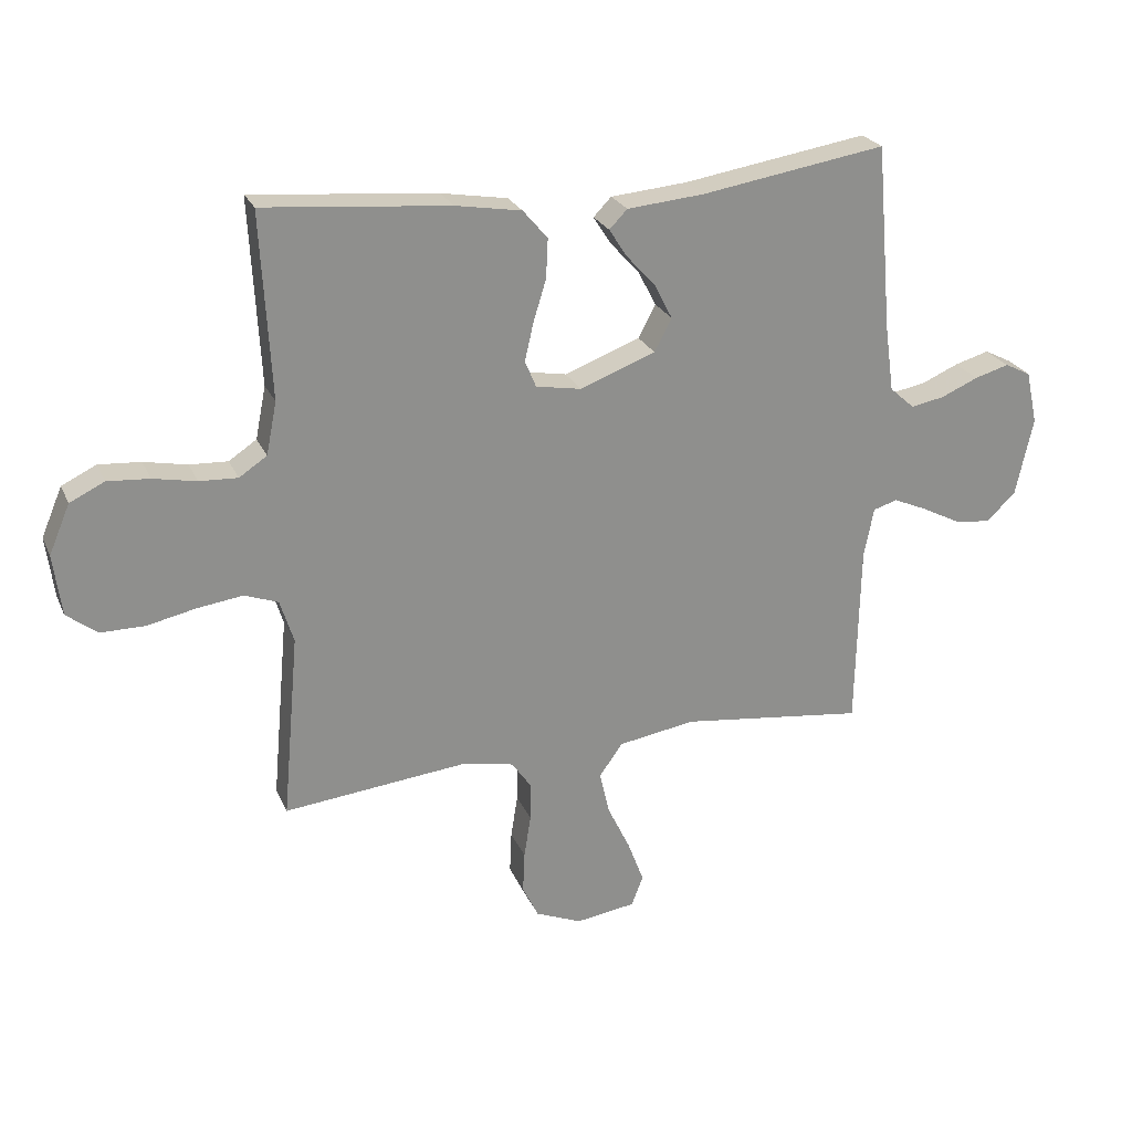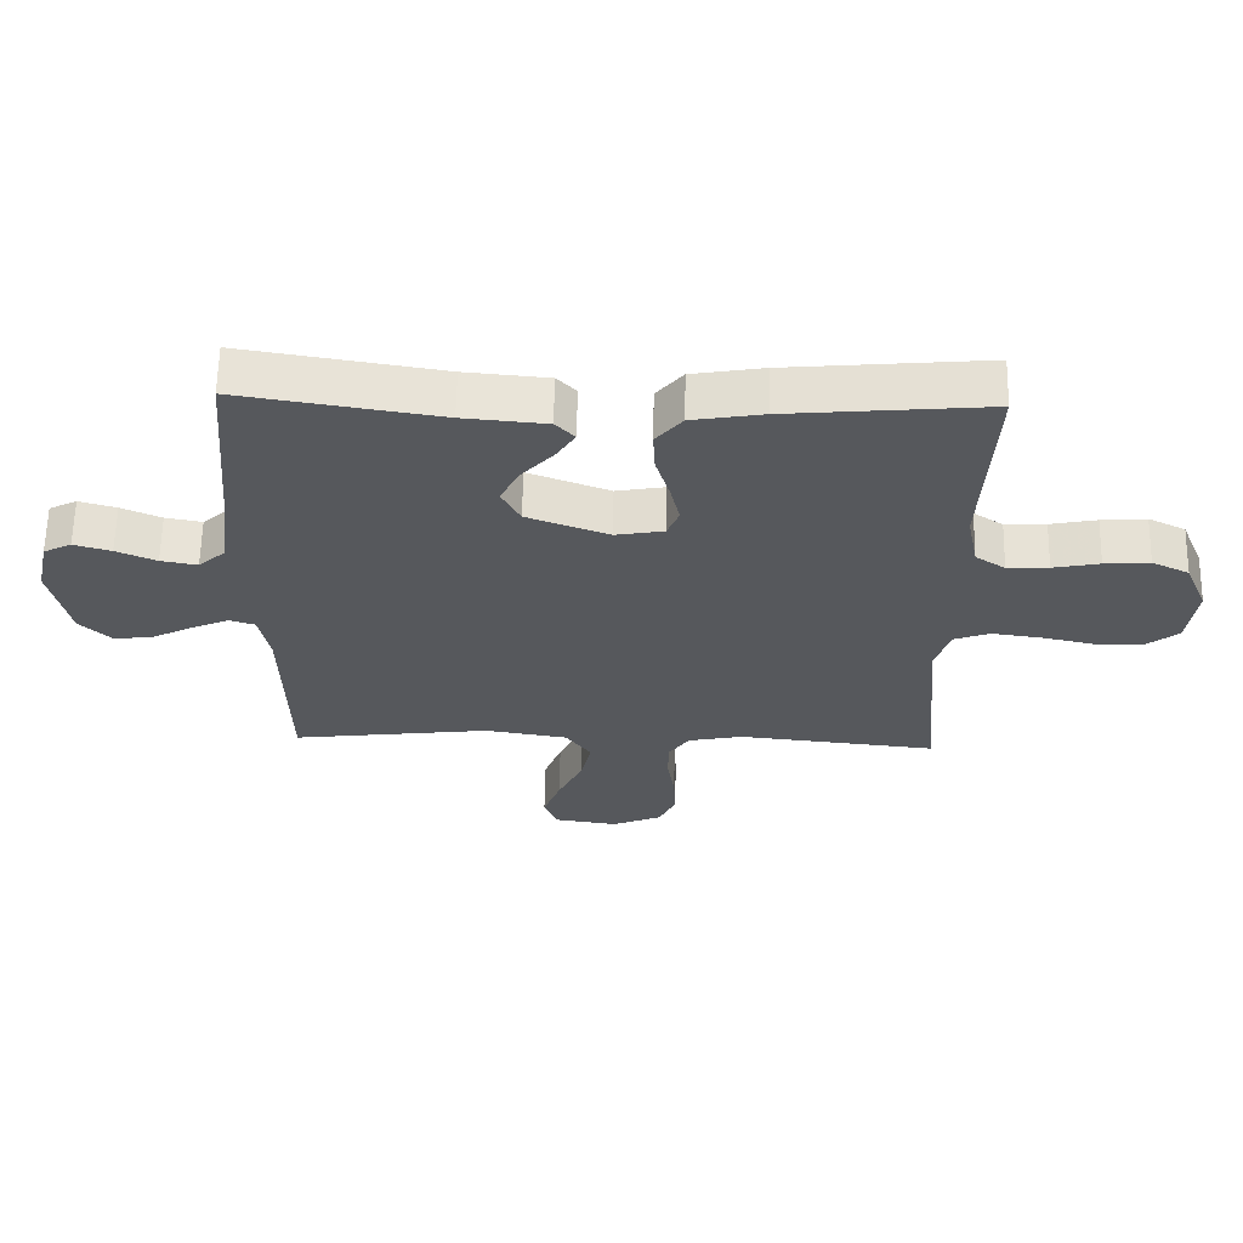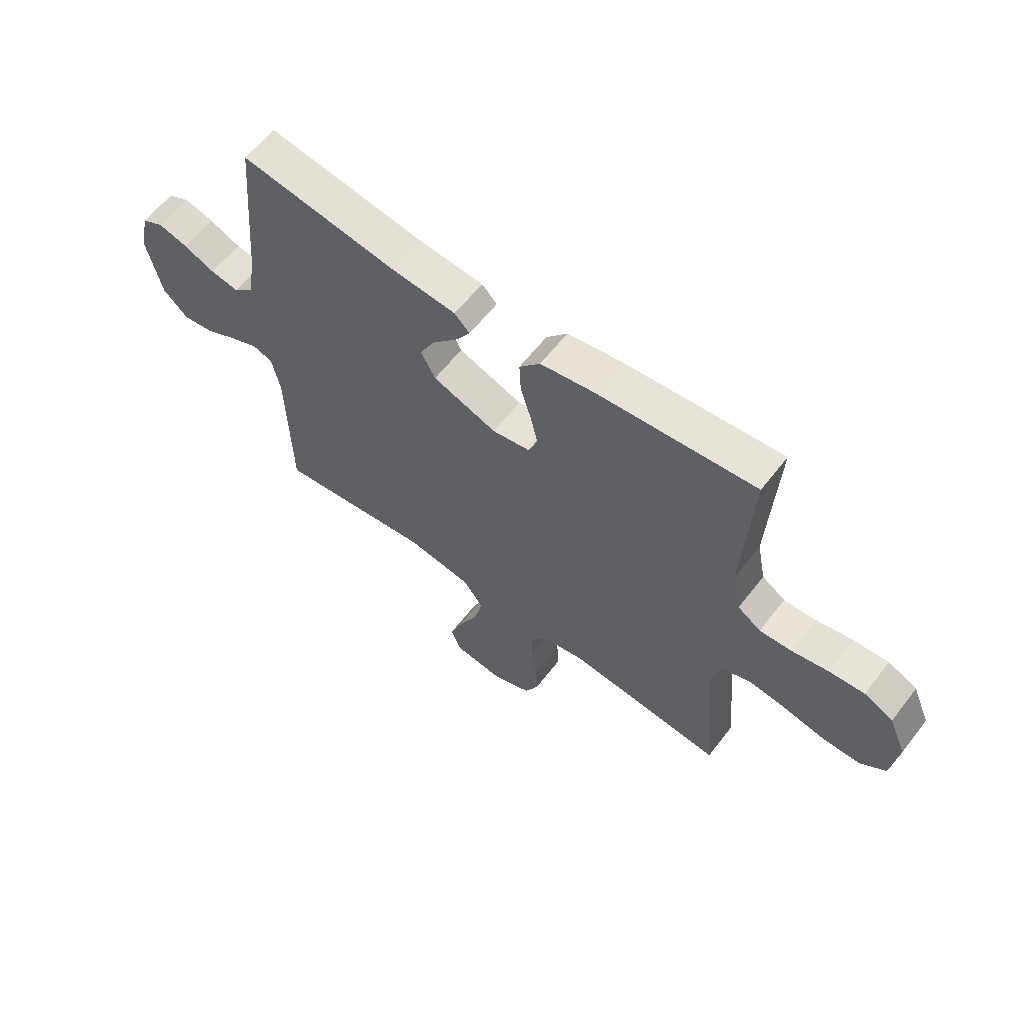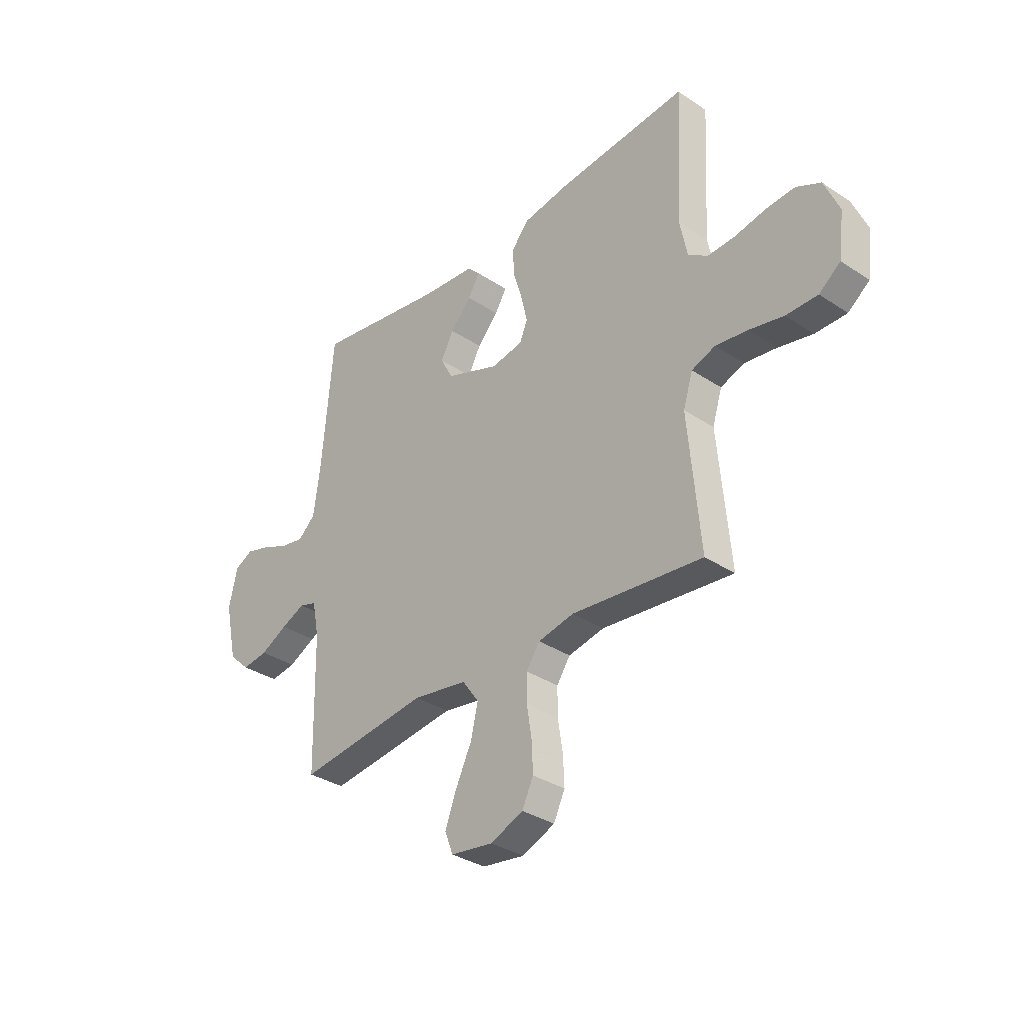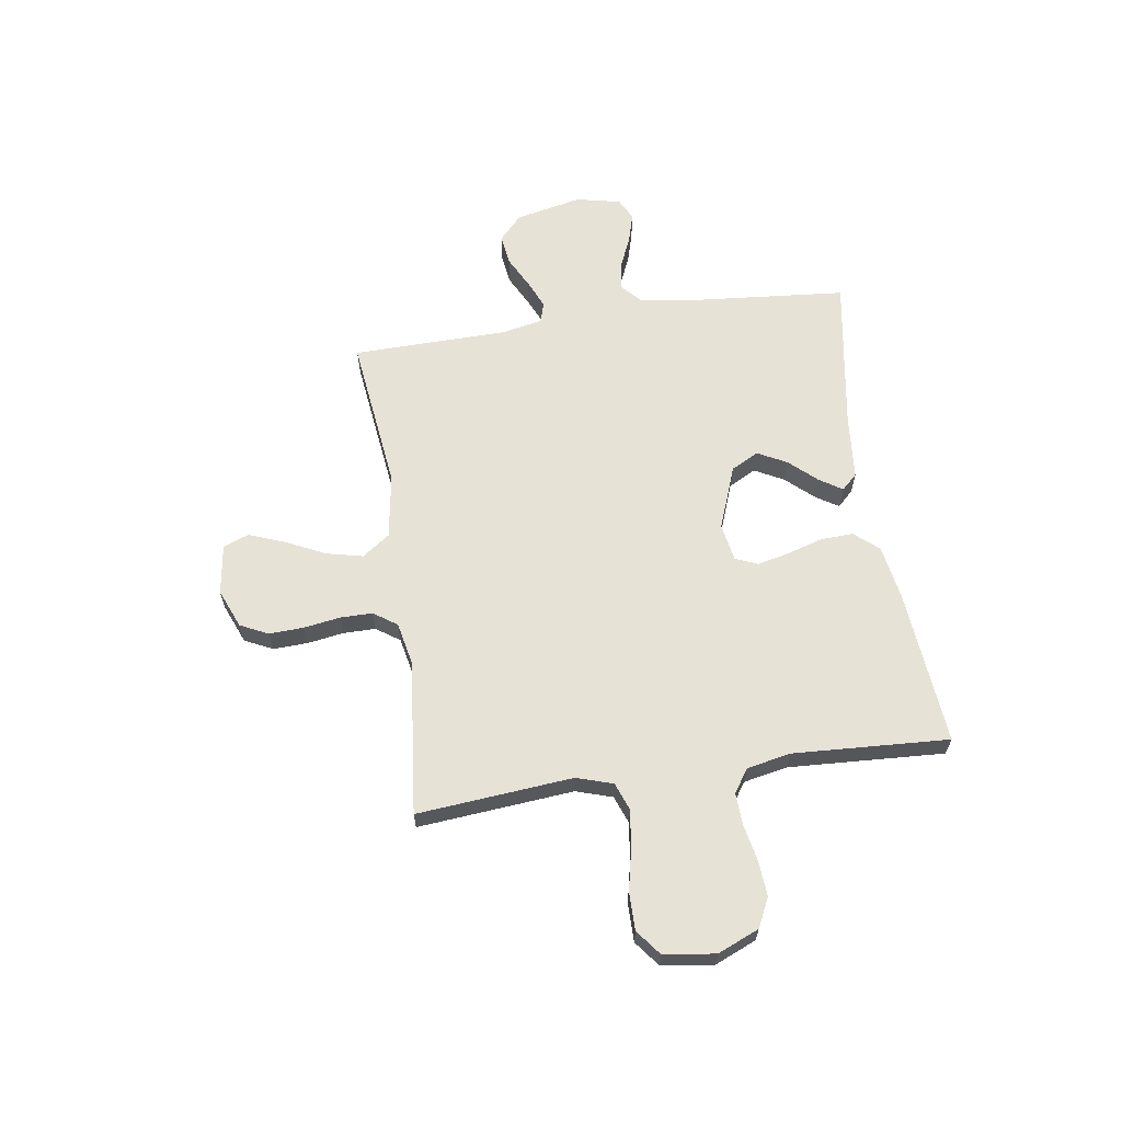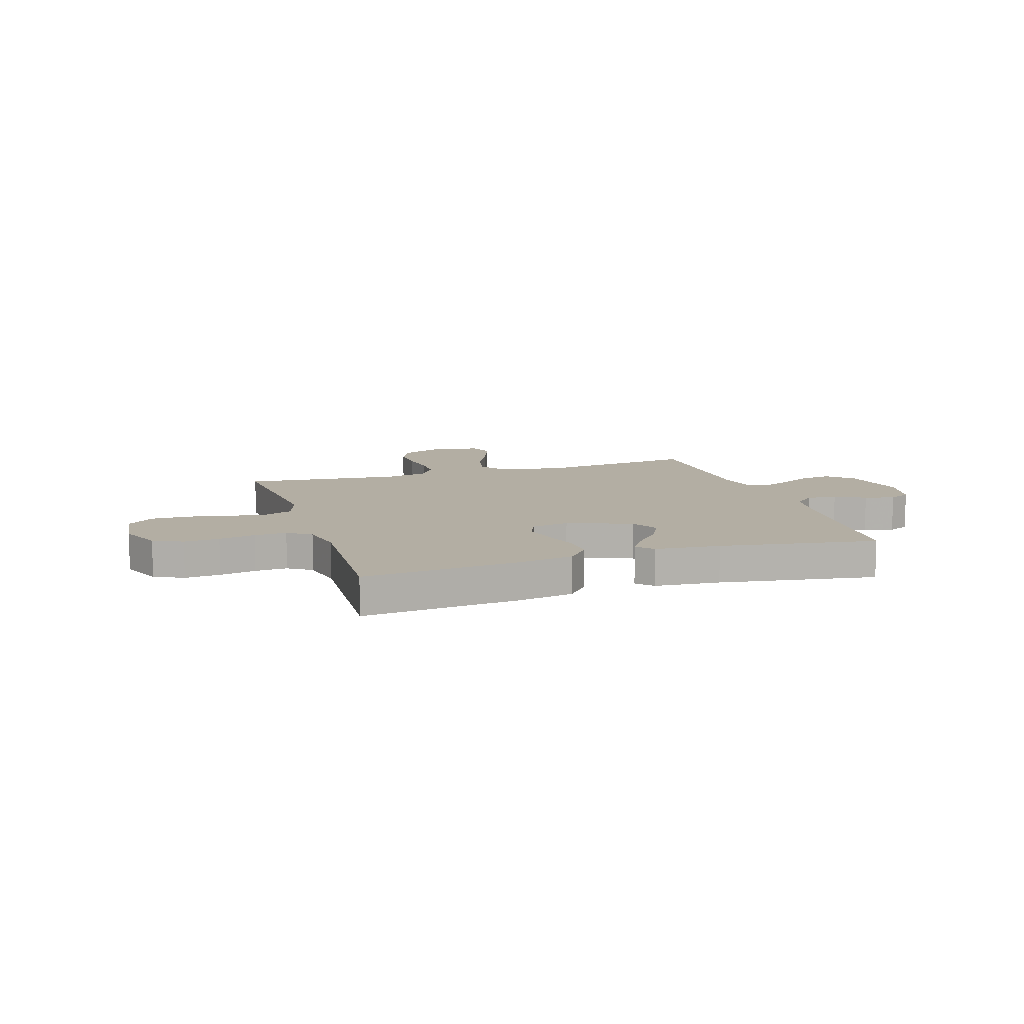
<metadata>
{"format":"obj","ext":"obj","renderer":"f3d","projection":"perspective","resolution":1024,"background":"white","views":[{"elev":24.5,"azim":-19.6,"up":"+Z"},{"elev":61.9,"azim":-178.9,"up":"+Z"},{"elev":61.1,"azim":-142.4,"up":"+Z"},{"elev":-33.7,"azim":-132.1,"up":"+Z"},{"elev":63.1,"azim":-98.4,"up":"+Y"},{"elev":10.9,"azim":-17.8,"up":"+Y"}]}
</metadata>
<code>
v 0.5 0.07 -0.5
v 0.2 0.07 -0.463
v 0.075 0.07 -0.483
v 0.037 0.07 -0.536
v 0.053 0.07 -0.606
v 0.09 0.07 -0.683
v 0.116 0.07 -0.752
v 0.097 0.07 -0.801
v 0 0.07 -0.815
v -0.075 0.07 -0.784
v -0.101 0.07 -0.73
v -0.098 0.07 -0.663
v -0.087 0.07 -0.593
v -0.087 0.07 -0.531
v -0.118 0.07 -0.486
v -0.2 0.07 -0.469
v -0.5 0.07 -0.5
v -0.473 0.07 -0.2
v -0.495 0.07 -0.13
v -0.549 0.07 -0.11
v -0.623 0.07 -0.12
v -0.702 0.07 -0.137
v -0.774 0.07 -0.137
v -0.823 0.07 -0.099
v -0.836 0.07 0
v -0.802 0.07 0.08
v -0.746 0.07 0.107
v -0.678 0.07 0.102
v -0.608 0.07 0.088
v -0.546 0.07 0.085
v -0.501 0.07 0.115
v -0.484 0.07 0.2
v -0.5 0.07 0.5
v -0.2 0.07 0.473
v -0.093 0.07 0.455
v -0.053 0.07 0.408
v -0.056 0.07 0.345
v -0.077 0.07 0.276
v -0.091 0.07 0.215
v -0.073 0.07 0.172
v 0 0.07 0.159
v 0.123 0.07 0.205
v 0.151 0.07 0.258
v 0.122 0.07 0.314
v 0.074 0.07 0.367
v 0.046 0.07 0.411
v 0.075 0.07 0.441
v 0.2 0.07 0.452
v 0.5 0.07 0.5
v 0.526 0.07 0.2
v 0.541 0.07 0.091
v 0.581 0.07 0.055
v 0.636 0.07 0.065
v 0.696 0.07 0.091
v 0.752 0.07 0.107
v 0.794 0.07 0.086
v 0.813 0.07 0
v 0.785 0.07 -0.128
v 0.737 0.07 -0.173
v 0.678 0.07 -0.165
v 0.616 0.07 -0.133
v 0.561 0.07 -0.109
v 0.522 0.07 -0.121
v 0.506 0.07 -0.2
v 0.5 0 -0.5
v 0.2 0 -0.463
v 0.075 0 -0.483
v 0.037 0 -0.536
v 0.053 0 -0.606
v 0.09 0 -0.683
v 0.116 0 -0.752
v 0.097 0 -0.801
v 0 0 -0.815
v -0.075 0 -0.784
v -0.101 0 -0.73
v -0.098 0 -0.663
v -0.087 0 -0.593
v -0.087 0 -0.531
v -0.118 0 -0.486
v -0.2 0 -0.469
v -0.5 0 -0.5
v -0.473 0 -0.2
v -0.495 0 -0.13
v -0.549 0 -0.11
v -0.623 0 -0.12
v -0.702 0 -0.137
v -0.774 0 -0.137
v -0.823 0 -0.099
v -0.836 0 0
v -0.802 0 0.08
v -0.746 0 0.107
v -0.678 0 0.102
v -0.608 0 0.088
v -0.546 0 0.085
v -0.501 0 0.115
v -0.484 0 0.2
v -0.5 0 0.5
v -0.2 0 0.473
v -0.093 0 0.455
v -0.053 0 0.408
v -0.056 0 0.345
v -0.077 0 0.276
v -0.091 0 0.215
v -0.073 0 0.172
v 0 0 0.159
v 0.123 0 0.205
v 0.151 0 0.258
v 0.122 0 0.314
v 0.074 0 0.367
v 0.046 0 0.411
v 0.075 0 0.441
v 0.2 0 0.452
v 0.5 0 0.5
v 0.526 0 0.2
v 0.541 0 0.091
v 0.581 0 0.055
v 0.636 0 0.065
v 0.696 0 0.091
v 0.752 0 0.107
v 0.794 0 0.086
v 0.813 0 0
v 0.785 0 -0.128
v 0.737 0 -0.173
v 0.678 0 -0.165
v 0.616 0 -0.133
v 0.561 0 -0.109
v 0.522 0 -0.121
v 0.506 0 -0.2
f 59 60 61
f 58 59 61
f 57 58 61
f 56 57 61
f 55 56 61
f 54 55 61
f 53 54 61
f 52 53 61 62
f 51 52 62 63
f 48 49 50
f 50 51 63
f 48 50 63
f 47 48 63
f 46 47 63
f 45 46 63
f 44 45 63
f 36 37 38
f 35 36 38
f 34 35 38
f 33 34 38
f 32 33 38
f 31 32 38 39
f 30 31 39 40
f 27 28 29
f 26 27 29
f 25 26 29
f 24 25 29
f 23 24 29
f 22 23 29
f 21 22 29
f 20 21 29 30
f 30 40 41
f 20 30 41
f 19 20 41
f 16 17 18
f 19 41 42
f 18 19 42
f 16 18 42
f 15 16 42
f 11 12 13
f 10 11 13
f 9 10 13
f 8 9 13
f 7 8 13
f 6 7 13
f 5 6 13
f 4 5 13 14
f 64 1 2
f 64 2 3
f 43 44 63 64
f 43 64 3
f 15 42 43
f 14 15 43
f 4 14 43
f 3 4 43
f 125 124 123
f 125 123 122
f 125 122 121
f 125 121 120
f 125 120 119
f 125 119 118
f 125 118 117
f 126 125 117 116
f 127 126 116 115
f 114 113 112
f 127 115 114
f 127 114 112
f 127 112 111
f 127 111 110
f 127 110 109
f 127 109 108
f 102 101 100
f 102 100 99
f 102 99 98
f 102 98 97
f 102 97 96
f 103 102 96 95
f 104 103 95 94
f 93 92 91
f 93 91 90
f 93 90 89
f 93 89 88
f 93 88 87
f 93 87 86
f 93 86 85
f 94 93 85 84
f 105 104 94
f 105 94 84
f 105 84 83
f 82 81 80
f 106 105 83
f 106 83 82
f 106 82 80
f 106 80 79
f 77 76 75
f 77 75 74
f 77 74 73
f 77 73 72
f 77 72 71
f 77 71 70
f 77 70 69
f 78 77 69 68
f 66 65 128
f 67 66 128
f 128 127 108 107
f 67 128 107
f 107 106 79
f 107 79 78
f 107 78 68
f 107 68 67
f 1 65 66 2
f 2 66 67 3
f 3 67 68 4
f 4 68 69 5
f 5 69 70 6
f 6 70 71 7
f 7 71 72 8
f 8 72 73 9
f 9 73 74 10
f 10 74 75 11
f 11 75 76 12
f 12 76 77 13
f 13 77 78 14
f 14 78 79 15
f 15 79 80 16
f 16 80 81 17
f 17 81 82 18
f 18 82 83 19
f 19 83 84 20
f 20 84 85 21
f 21 85 86 22
f 22 86 87 23
f 23 87 88 24
f 24 88 89 25
f 25 89 90 26
f 26 90 91 27
f 27 91 92 28
f 28 92 93 29
f 29 93 94 30
f 30 94 95 31
f 31 95 96 32
f 32 96 97 33
f 33 97 98 34
f 34 98 99 35
f 35 99 100 36
f 36 100 101 37
f 37 101 102 38
f 38 102 103 39
f 39 103 104 40
f 40 104 105 41
f 41 105 106 42
f 42 106 107 43
f 43 107 108 44
f 44 108 109 45
f 45 109 110 46
f 46 110 111 47
f 47 111 112 48
f 48 112 113 49
f 49 113 114 50
f 50 114 115 51
f 51 115 116 52
f 52 116 117 53
f 53 117 118 54
f 54 118 119 55
f 55 119 120 56
f 56 120 121 57
f 57 121 122 58
f 58 122 123 59
f 59 123 124 60
f 60 124 125 61
f 61 125 126 62
f 62 126 127 63
f 63 127 128 64
f 64 128 65 1

</code>
